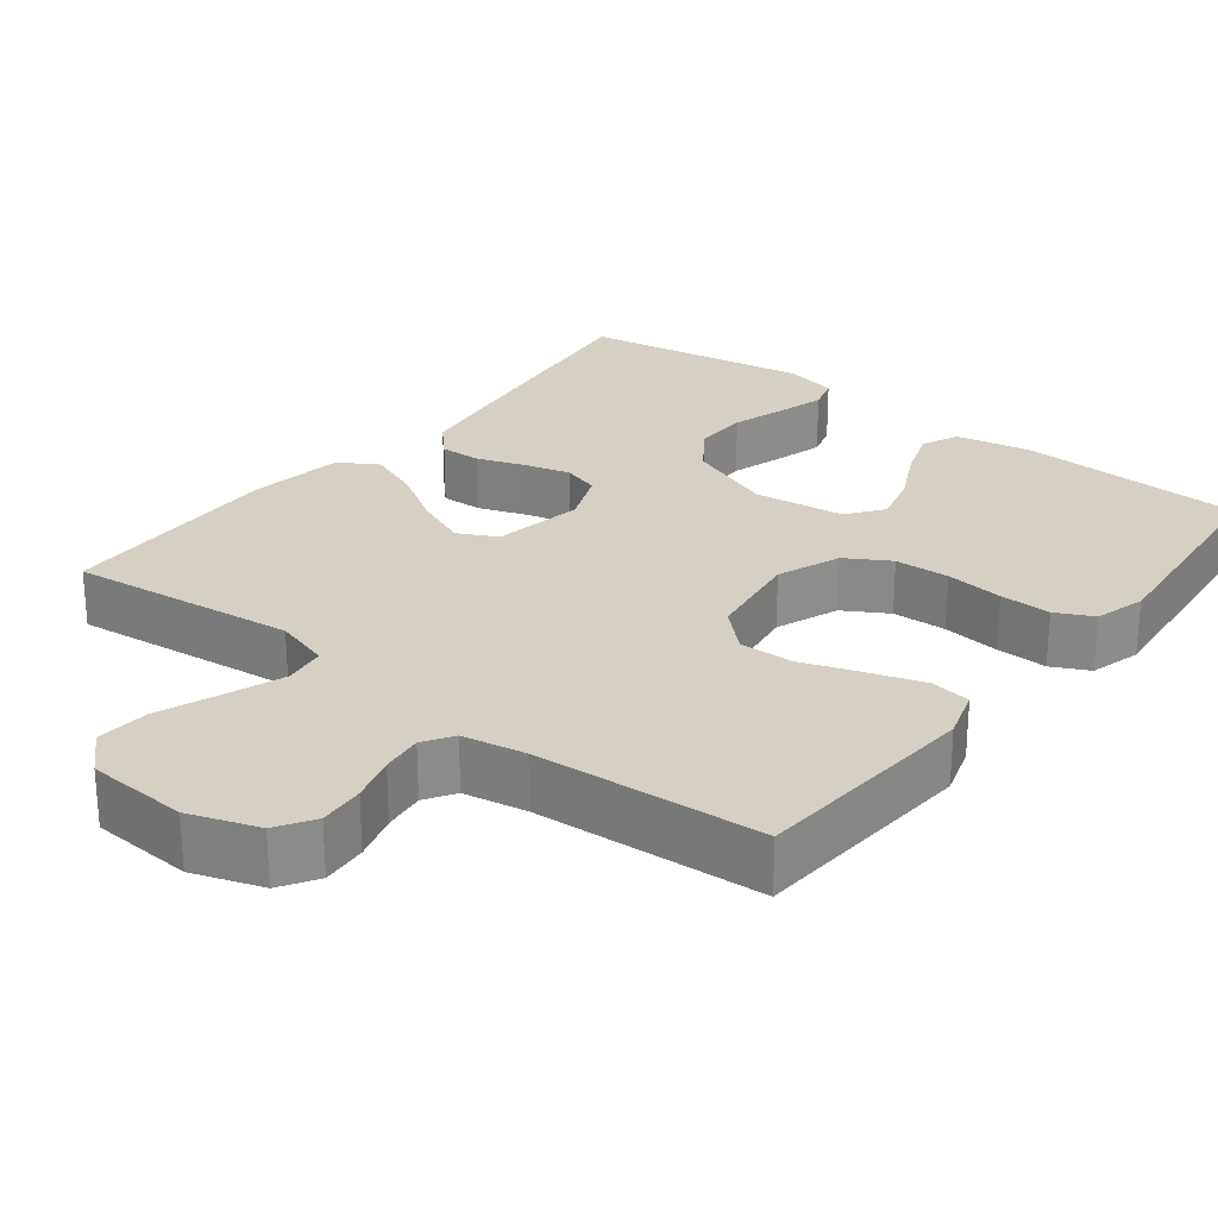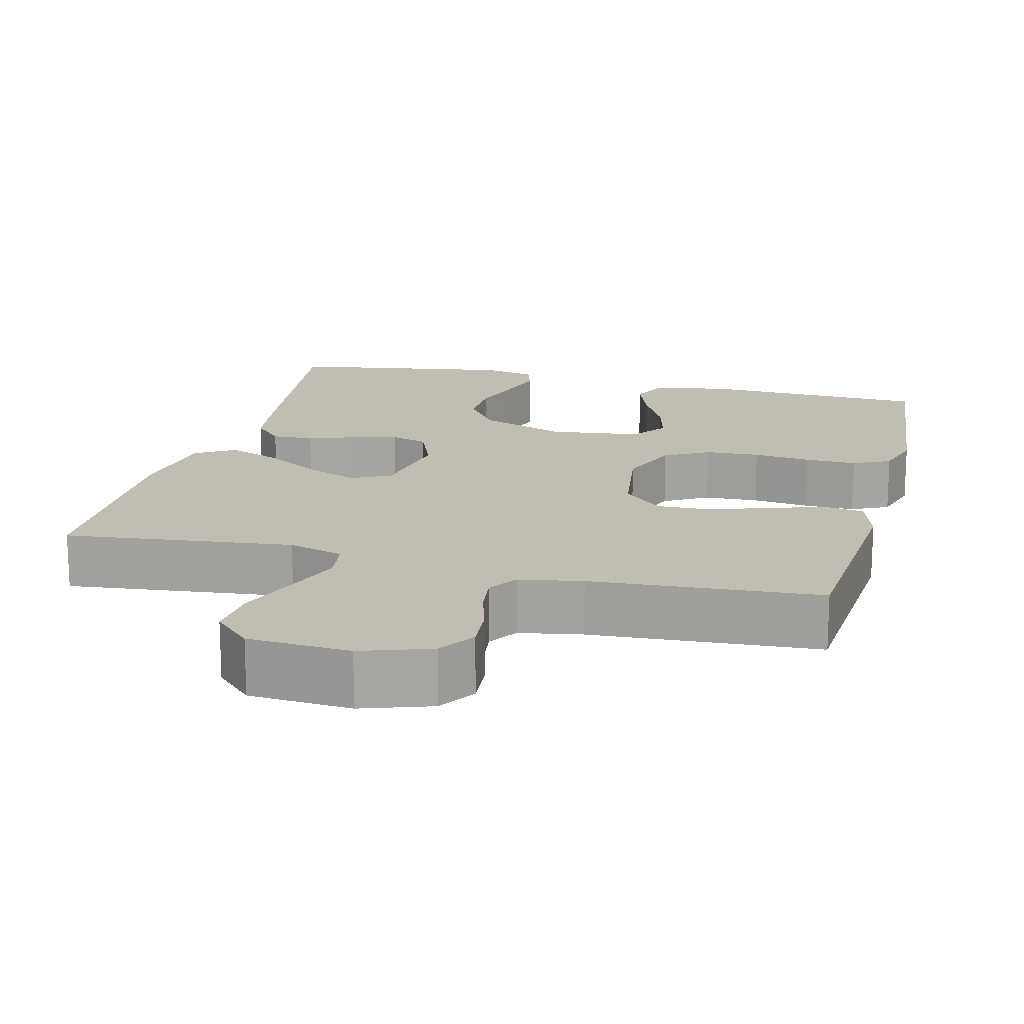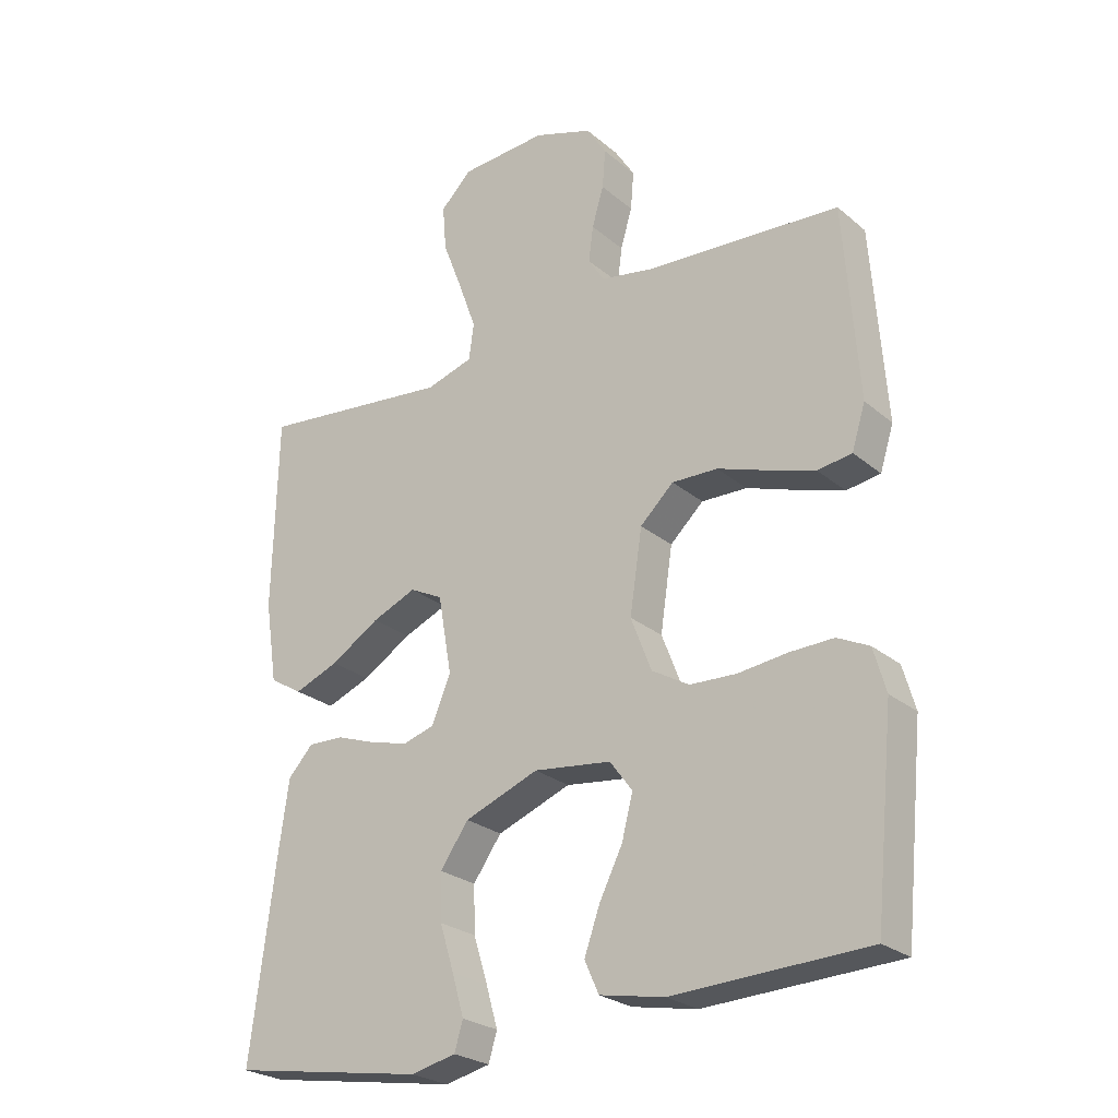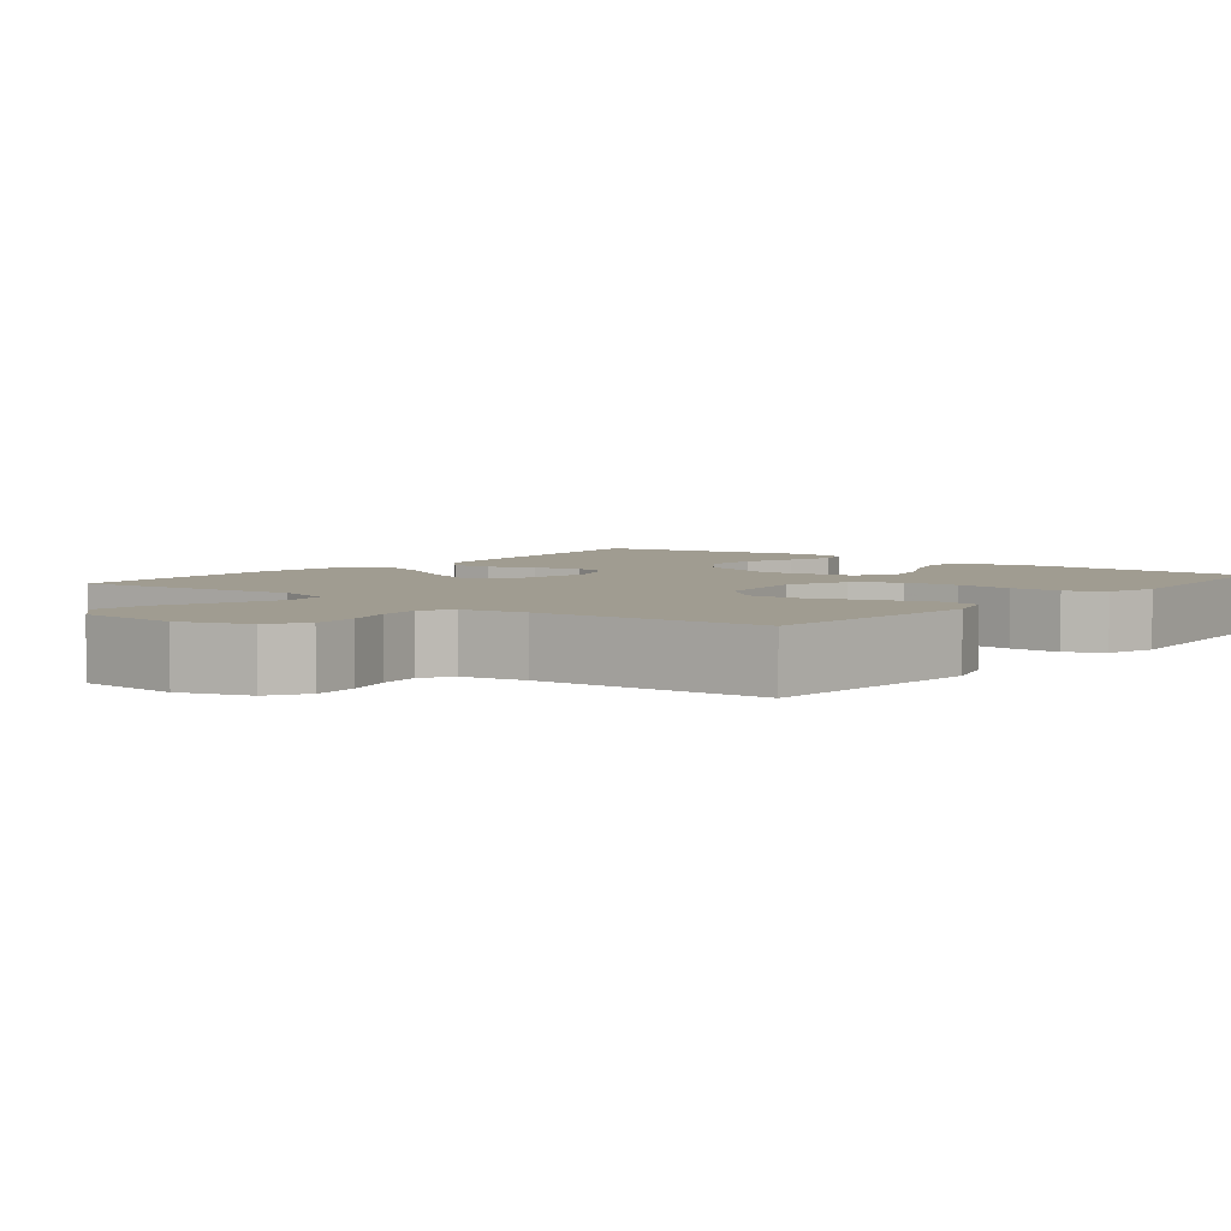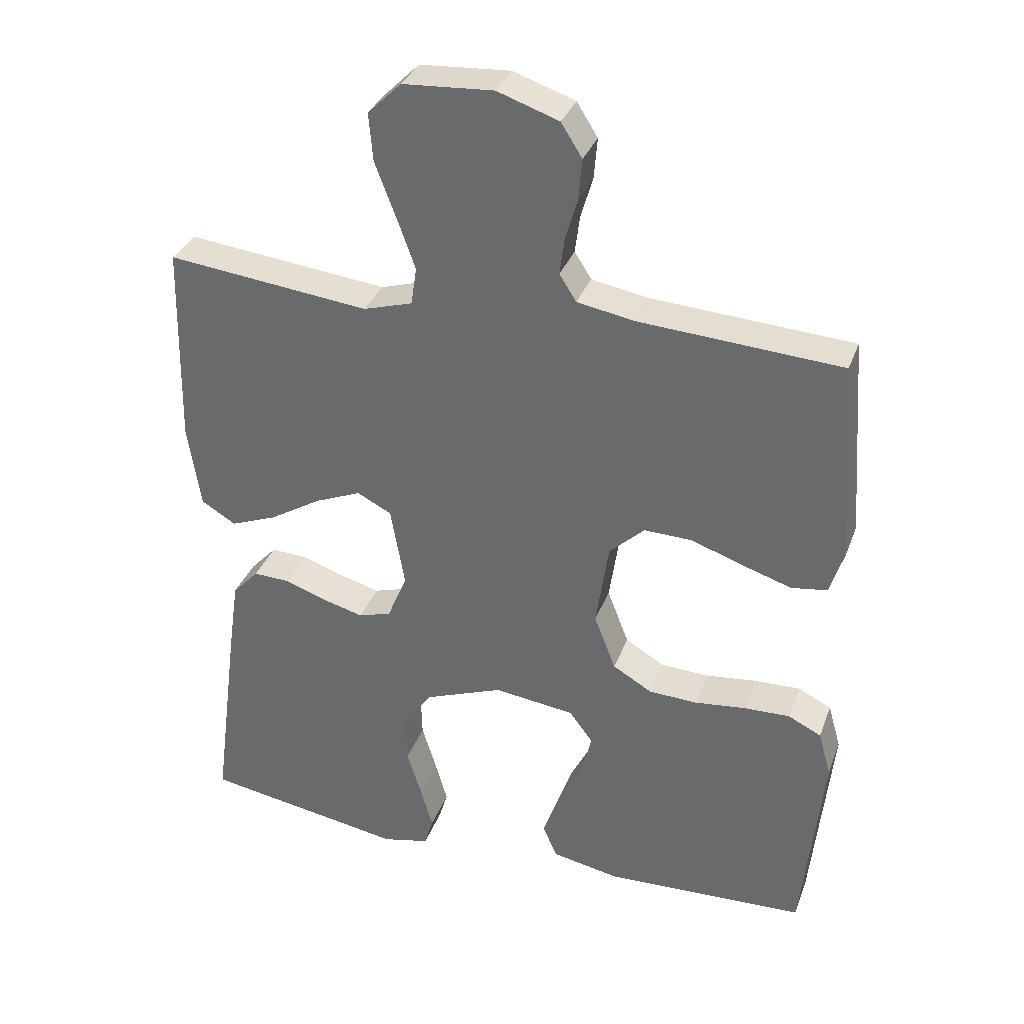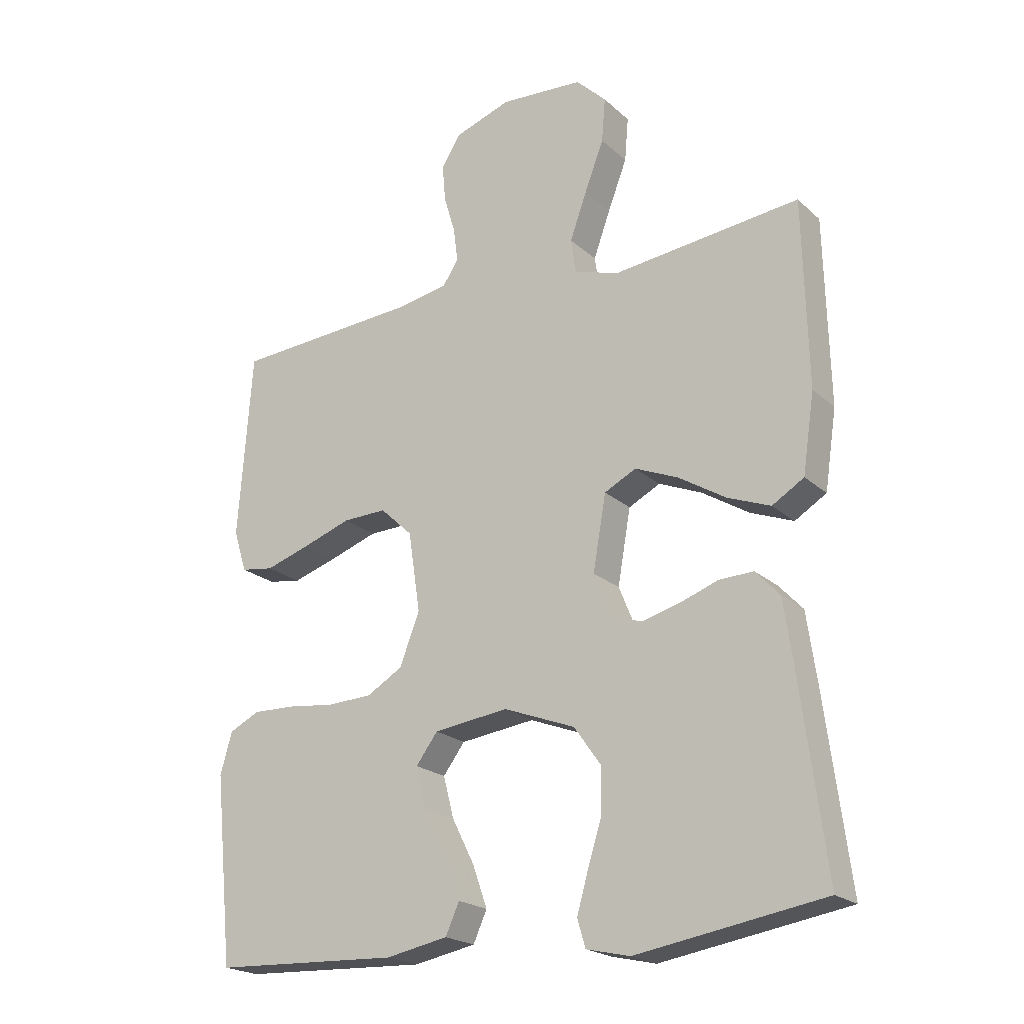
<metadata>
{"format":"obj","ext":"obj","renderer":"f3d","projection":"perspective","resolution":1024,"background":"white","views":[{"elev":26.1,"azim":37.9,"up":"+Y"},{"elev":16.7,"azim":14.2,"up":"+Y"},{"elev":-25.4,"azim":37.3,"up":"+Z"},{"elev":4.4,"azim":38.6,"up":"+Y"},{"elev":33.9,"azim":18.8,"up":"+Z"},{"elev":-21.1,"azim":-146.8,"up":"+Z"}]}
</metadata>
<code>
v 0.5 0.07 0.5
v 0.522 0.07 0.2
v 0.501 0.07 0.133
v 0.448 0.07 0.125
v 0.376 0.07 0.148
v 0.298 0.07 0.175
v 0.227 0.07 0.177
v 0.175 0.07 0.128
v 0.156 0.07 0
v 0.188 0.07 -0.083
v 0.246 0.07 -0.117
v 0.318 0.07 -0.12
v 0.394 0.07 -0.111
v 0.462 0.07 -0.109
v 0.511 0.07 -0.133
v 0.53 0.07 -0.2
v 0.5 0.07 -0.5
v 0.2 0.07 -0.513
v 0.1 0.07 -0.494
v 0.078 0.07 -0.445
v 0.102 0.07 -0.377
v 0.138 0.07 -0.305
v 0.155 0.07 -0.239
v 0.12 0.07 -0.192
v 0 0.07 -0.177
v -0.115 0.07 -0.221
v -0.159 0.07 -0.283
v -0.157 0.07 -0.355
v -0.135 0.07 -0.426
v -0.117 0.07 -0.489
v -0.13 0.07 -0.533
v -0.2 0.07 -0.549
v -0.5 0.07 -0.5
v -0.461 0.07 -0.2
v -0.445 0.07 -0.088
v -0.406 0.07 -0.046
v -0.351 0.07 -0.048
v -0.289 0.07 -0.07
v -0.229 0.07 -0.086
v -0.18 0.07 -0.071
v -0.151 0.07 0
v -0.172 0.07 0.12
v -0.223 0.07 0.146
v -0.292 0.07 0.117
v -0.368 0.07 0.07
v -0.437 0.07 0.043
v -0.488 0.07 0.074
v -0.507 0.07 0.2
v -0.5 0.07 0.5
v -0.2 0.07 0.467
v -0.127 0.07 0.489
v -0.119 0.07 0.545
v -0.146 0.07 0.62
v -0.177 0.07 0.701
v -0.183 0.07 0.772
v -0.134 0.07 0.82
v 0 0.07 0.829
v 0.091 0.07 0.798
v 0.122 0.07 0.749
v 0.117 0.07 0.689
v 0.099 0.07 0.628
v 0.092 0.07 0.573
v 0.117 0.07 0.534
v 0.2 0.07 0.519
v 0.5 0 0.5
v 0.522 0 0.2
v 0.501 0 0.133
v 0.448 0 0.125
v 0.376 0 0.148
v 0.298 0 0.175
v 0.227 0 0.177
v 0.175 0 0.128
v 0.156 0 0
v 0.188 0 -0.083
v 0.246 0 -0.117
v 0.318 0 -0.12
v 0.394 0 -0.111
v 0.462 0 -0.109
v 0.511 0 -0.133
v 0.53 0 -0.2
v 0.5 0 -0.5
v 0.2 0 -0.513
v 0.1 0 -0.494
v 0.078 0 -0.445
v 0.102 0 -0.377
v 0.138 0 -0.305
v 0.155 0 -0.239
v 0.12 0 -0.192
v 0 0 -0.177
v -0.115 0 -0.221
v -0.159 0 -0.283
v -0.157 0 -0.355
v -0.135 0 -0.426
v -0.117 0 -0.489
v -0.13 0 -0.533
v -0.2 0 -0.549
v -0.5 0 -0.5
v -0.461 0 -0.2
v -0.445 0 -0.088
v -0.406 0 -0.046
v -0.351 0 -0.048
v -0.289 0 -0.07
v -0.229 0 -0.086
v -0.18 0 -0.071
v -0.151 0 0
v -0.172 0 0.12
v -0.223 0 0.146
v -0.292 0 0.117
v -0.368 0 0.07
v -0.437 0 0.043
v -0.488 0 0.074
v -0.507 0 0.2
v -0.5 0 0.5
v -0.2 0 0.467
v -0.127 0 0.489
v -0.119 0 0.545
v -0.146 0 0.62
v -0.177 0 0.701
v -0.183 0 0.772
v -0.134 0 0.82
v 0 0 0.829
v 0.091 0 0.798
v 0.122 0 0.749
v 0.117 0 0.689
v 0.099 0 0.628
v 0.092 0 0.573
v 0.117 0 0.534
v 0.2 0 0.519
f 58 59 60 61
f 58 61 62
f 57 58 62
f 56 57 62
f 53 54 55 56
f 52 53 56 62
f 51 52 62 63
f 47 48 49 50
f 44 45 46 47
f 43 44 47 50
f 42 43 50 51
f 35 36 37 38
f 35 38 39
f 34 35 39
f 33 34 39 40
f 28 29 30 31
f 28 31 32 33
f 19 20 21 22
f 19 22 23
f 18 19 23
f 17 18 23
f 16 17 23 24
f 12 13 14 15
f 11 12 15 16
f 3 4 5 6
f 1 2 3 6
f 64 1 6 7
f 63 64 7 8
f 41 42 51 63
f 40 41 63 8
f 27 28 33 40
f 26 27 40
f 25 26 40 8
f 11 16 24 25
f 10 11 25
f 9 10 25
f 8 9 25
f 125 124 123 122
f 126 125 122
f 126 122 121
f 126 121 120
f 120 119 118 117
f 126 120 117 116
f 127 126 116 115
f 114 113 112 111
f 111 110 109 108
f 114 111 108 107
f 115 114 107 106
f 102 101 100 99
f 103 102 99
f 103 99 98
f 104 103 98 97
f 95 94 93 92
f 97 96 95 92
f 86 85 84 83
f 87 86 83
f 87 83 82
f 87 82 81
f 88 87 81 80
f 79 78 77 76
f 80 79 76 75
f 70 69 68 67
f 70 67 66 65
f 71 70 65 128
f 72 71 128 127
f 127 115 106 105
f 72 127 105 104
f 104 97 92 91
f 104 91 90
f 72 104 90 89
f 89 88 80 75
f 89 75 74
f 89 74 73
f 89 73 72
f 1 65 66 2
f 2 66 67 3
f 3 67 68 4
f 4 68 69 5
f 5 69 70 6
f 6 70 71 7
f 7 71 72 8
f 8 72 73 9
f 9 73 74 10
f 10 74 75 11
f 11 75 76 12
f 12 76 77 13
f 13 77 78 14
f 14 78 79 15
f 15 79 80 16
f 16 80 81 17
f 17 81 82 18
f 18 82 83 19
f 19 83 84 20
f 20 84 85 21
f 21 85 86 22
f 22 86 87 23
f 23 87 88 24
f 24 88 89 25
f 25 89 90 26
f 26 90 91 27
f 27 91 92 28
f 28 92 93 29
f 29 93 94 30
f 30 94 95 31
f 31 95 96 32
f 32 96 97 33
f 33 97 98 34
f 34 98 99 35
f 35 99 100 36
f 36 100 101 37
f 37 101 102 38
f 38 102 103 39
f 39 103 104 40
f 40 104 105 41
f 41 105 106 42
f 42 106 107 43
f 43 107 108 44
f 44 108 109 45
f 45 109 110 46
f 46 110 111 47
f 47 111 112 48
f 48 112 113 49
f 49 113 114 50
f 50 114 115 51
f 51 115 116 52
f 52 116 117 53
f 53 117 118 54
f 54 118 119 55
f 55 119 120 56
f 56 120 121 57
f 57 121 122 58
f 58 122 123 59
f 59 123 124 60
f 60 124 125 61
f 61 125 126 62
f 62 126 127 63
f 63 127 128 64
f 64 128 65 1

</code>
